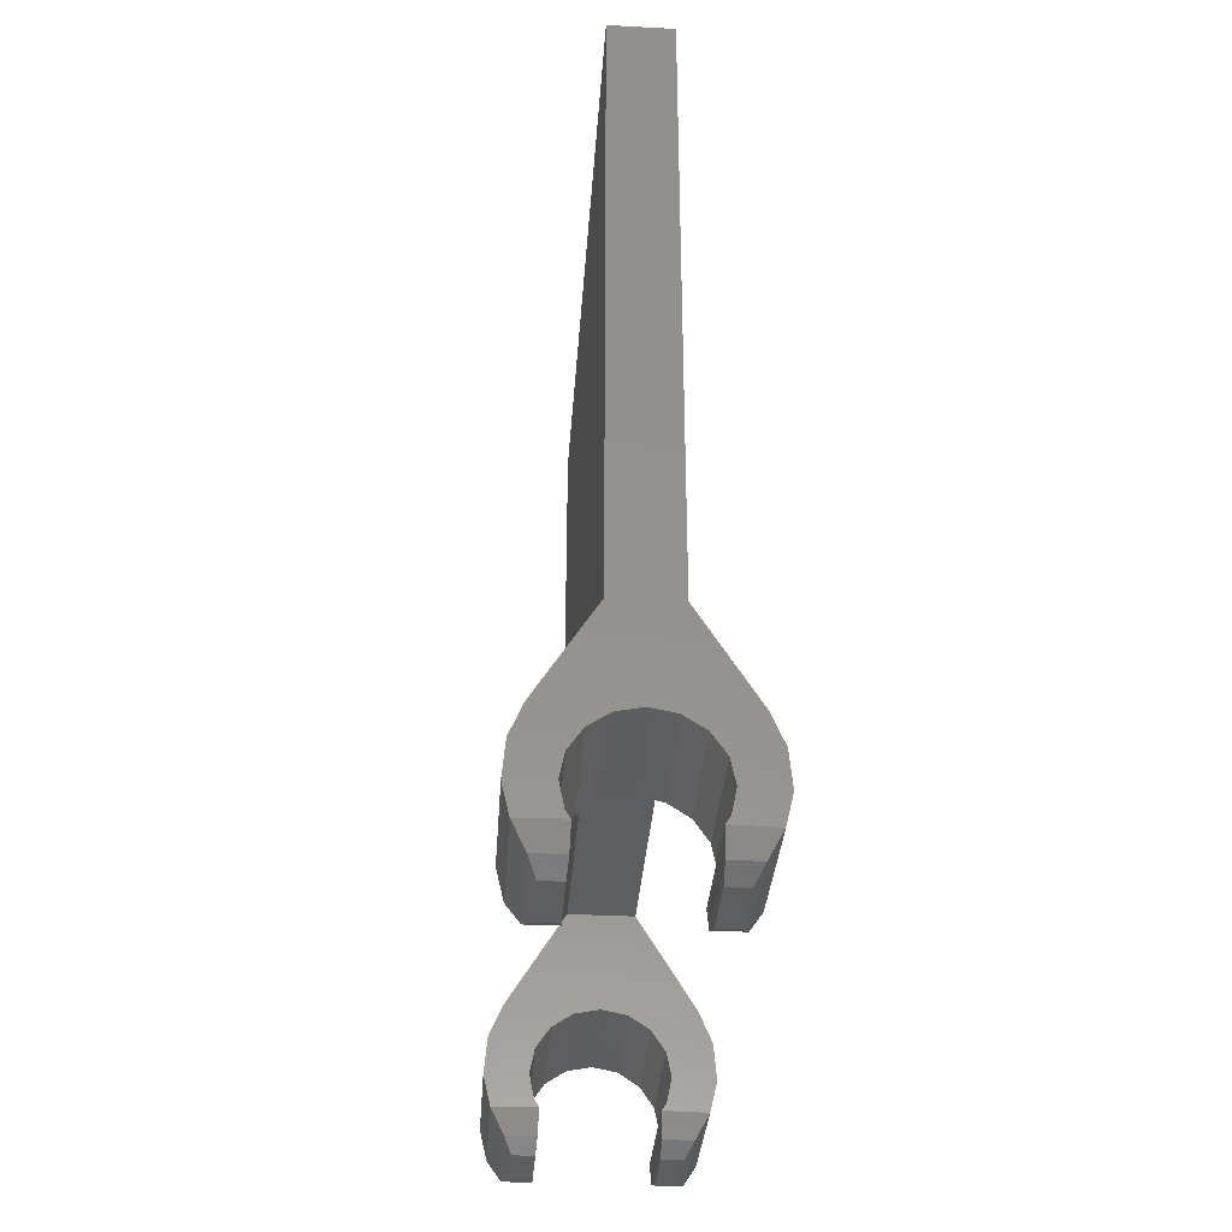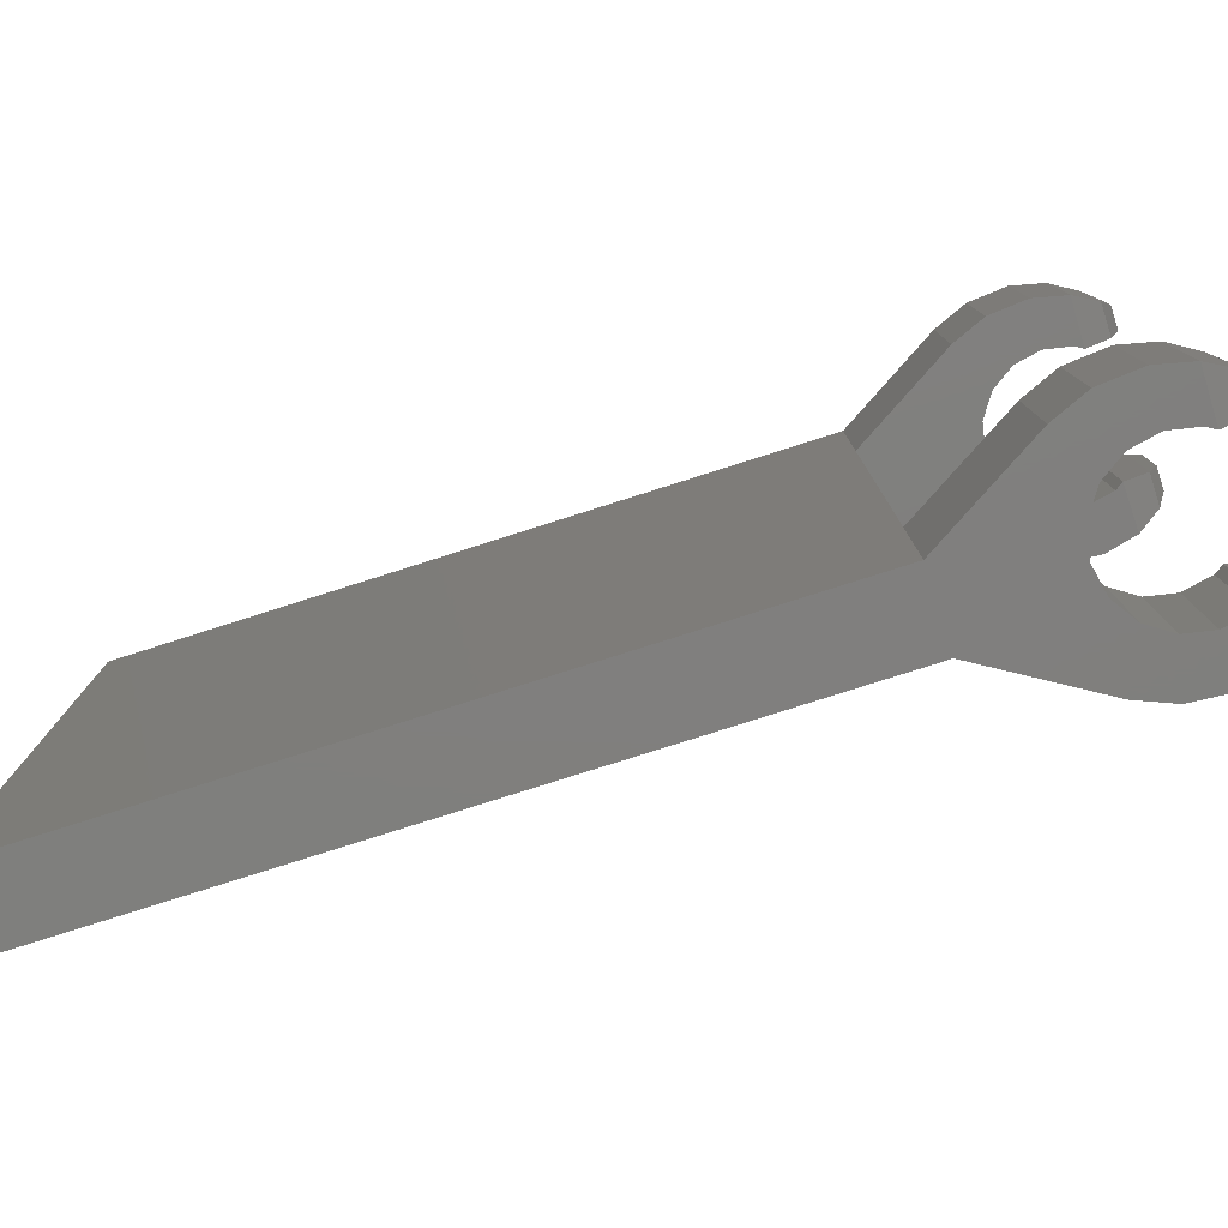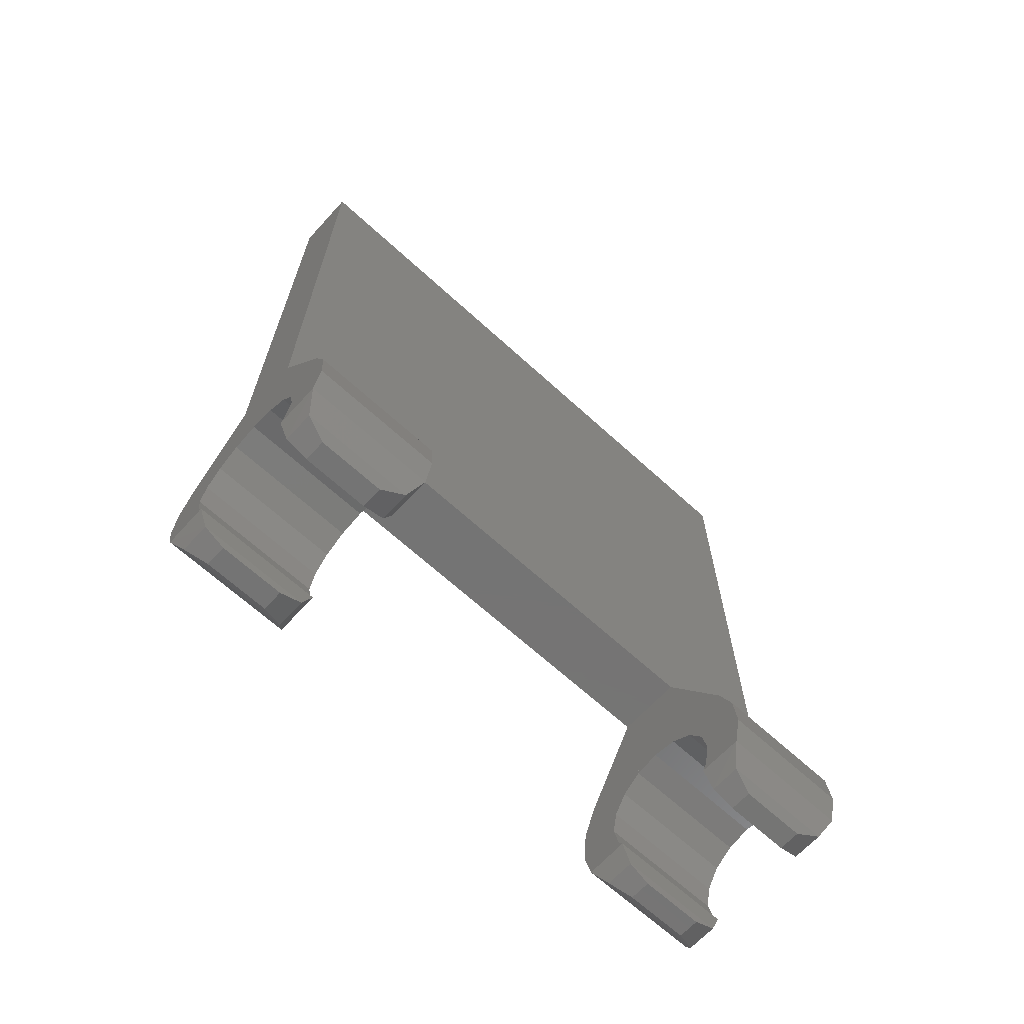
<metadata>
{"format":"stl","ext":"stl","renderer":"f3d","projection":"perspective","resolution":1024,"background":"white","views":[{"elev":-34.9,"azim":175.9,"up":"+Z"},{"elev":-79.4,"azim":107.6,"up":"+Y"},{"elev":-66.6,"azim":47.5,"up":"+Z"}]}
</metadata>
<code>
# stl→obj: 342 verts, 614 faces
v 0.08 0.28 1.88
v 0.08 0.12 1.88
v 0.08 0.28 1.636
v 0.08 1.36 1.312
v 0.08 1.44 1.6
v 0.08 0.856 1.636
v 0.08 1.52 1.04
v 0.08 1.52 1.2
v 0.08 1.36 1.168
v 0.08 0.8 0.56
v 0.08 1.2 0.52
v 0.08 0.856 0.844
v 0.08 0.12 0.44
v 0.08 0.4 0.52
v 0.08 0.28 0.844
v -0.08 0.28 1.636
v -0.08 0.12 1.88
v -0.08 0.28 1.88
v -0.08 0.856 1.636
v -0.08 1.44 1.6
v -0.08 1.36 1.312
v -0.08 1.36 1.168
v -0.08 1.52 1.2
v -0.08 1.52 1.04
v -0.08 0.856 0.844
v -0.08 1.2 0.52
v -0.08 0.8 0.56
v -0.08 0.28 0.844
v -0.08 0.4 0.52
v -0.08 0.12 0.44
v -0.16 0.32 0.16
v -0.2227 0.32 0.1636
v -0.08 0.32 0.4
v 0.08 0.32 0.4
v 0.2227 0.32 0.1636
v 0.16 0.32 0.16
v 0.16 0 0.16
v 0.2227 0 0.1636
v 0.08 0 0.4
v -0.08 0 0.4
v -0.2227 0 0.1636
v -0.16 0 0.16
v -0 0.32 0.16
v -0.06123 0.32 0.1478
v -0.1131 0.32 0.1131
v -0.1478 0.32 0.06123
v -0.16 0.32 -0
v 0.16 0.32 0
v 0.1478 0.32 0.06123
v 0.1131 0.32 0.1131
v 0.06123 0.32 0.1478
v -0 0 0.16
v 0.06123 0 0.1478
v 0.1131 0 0.1131
v 0.1478 0 0.06123
v 0.16 0 0
v -0.16 0 -0
v -0.1478 0 0.06123
v -0.1131 0 0.1131
v -0.06123 0 0.1478
v -0.16 1.6 0.16
v -0.2227 1.6 0.1636
v -0.08 1.6 0.4
v 0.08 1.6 0.4
v 0.2227 1.6 0.1636
v 0.16 1.6 0.16
v 0.16 1.28 0.16
v 0.2227 1.28 0.1636
v 0.08 1.28 0.4
v -0.08 1.28 0.4
v -0.2227 1.28 0.1636
v -0.16 1.28 0.16
v -0 1.6 0.16
v -0.06123 1.6 0.1478
v -0.1131 1.6 0.1131
v -0.1478 1.6 0.06123
v -0.16 1.6 -0
v 0.16 1.6 0
v 0.1478 1.6 0.06123
v 0.1131 1.6 0.1131
v 0.06123 1.6 0.1478
v -0 1.28 0.16
v 0.06123 1.28 0.1478
v 0.1131 1.28 0.1131
v 0.1478 1.28 0.06123
v 0.16 1.28 0
v -0.16 1.28 -0
v -0.1478 1.28 0.06123
v -0.1131 1.28 0.1131
v -0.06123 1.28 0.1478
v 0.08 1.234 1.348
v 0.08 1.252 1.294
v 0.08 0.892 1.51
v 0.08 0.892 1.564
v 0.08 0.856 1.528
v 0.08 0.82 1.384
v 0.08 0.802 1.564
v 0.08 0.748 1.384
v 0.08 0.64 1.528
v 0.08 0.46 1.6
v 0.08 0.604 1.492
v 0.08 1.252 1.186
v 0.08 1.234 1.132
v 0.08 0.856 0.952
v 0.08 0.892 0.916
v 0.08 0.892 0.97
v 0.08 0.748 1.096
v 0.08 0.802 0.916
v 0.08 0.82 1.096
v 0.08 0.604 0.988
v 0.08 0.46 0.88
v 0.08 0.64 0.952
v 0.08 0.352 1.564
v 0.08 0.496 1.456
v 0.08 1.108 1.474
v 0.08 0.856 1.618
v 0.08 0.928 1.528
v 0.08 0.784 1.636
v 0.08 0.352 0.916
v 0.08 0.496 1.024
v 0.08 1.108 1.006
v 0.08 0.856 0.862
v 0.08 0.928 0.952
v 0.08 0.784 0.844
v 0.08 1.252 1.24
v 0.08 1.18 1.204
v 0.08 1.198 1.24
v 0.08 1.18 1.276
v -0.08 0.64 0.952
v -0.08 0.46 0.88
v -0.08 0.604 0.988
v -0.08 0.82 1.096
v -0.08 0.802 0.916
v -0.08 0.748 1.096
v -0.08 0.892 0.97
v -0.08 0.892 0.916
v -0.08 0.856 0.952
v -0.08 1.234 1.132
v -0.08 1.252 1.186
v -0.08 0.604 1.492
v -0.08 0.46 1.6
v -0.08 0.64 1.528
v -0.08 0.748 1.384
v -0.08 0.802 1.564
v -0.08 0.82 1.384
v -0.08 0.856 1.528
v -0.08 0.892 1.564
v -0.08 0.892 1.51
v -0.08 1.252 1.294
v -0.08 1.234 1.348
v -0.08 1.18 1.276
v -0.08 1.198 1.24
v -0.08 1.18 1.204
v -0.08 1.252 1.24
v -0.08 0.784 0.844
v -0.08 0.856 0.862
v -0.08 0.928 0.952
v -0.08 1.108 1.006
v -0.08 0.496 1.024
v -0.08 0.352 0.916
v -0.08 0.784 1.636
v -0.08 0.856 1.618
v -0.08 0.928 1.528
v -0.08 1.108 1.474
v -0.08 0.496 1.456
v -0.08 0.352 1.564
v 0.08 0 0.44
v 0.08 0.12 0.4
v 0.08 0.08 0.72
v 0.08 0 0.72
v 0.08 0.16 1.12
v 0.08 0 1.12
v 0.08 0.16 1.28
v 0.08 0 1.28
v 0.08 0.08 1.6
v 0.08 0 1.6
v 0.08 0 2
v 0.08 0.28 2
v 0.08 0.56 1.92
v 0.08 0.56 2
v 0.08 0.72 1.92
v 0.08 0.72 2
v 0.08 1.32 1.84
v 0.08 1.32 2
v 0.08 1.48 1.84
v 0.08 1.6 2
v 0.08 1.6 1.6
v 0.08 1.6 1.2
v 0.08 1.6 1.04
v 0.08 1.44 0.68
v 0.08 1.6 0.68
v 0.08 1.44 0.4
v 0.08 1.2 0.4
v 0.08 1.44 0.44
v 0.08 0.8 0.4
v 0.08 0.4 0.4
v -0.08 0.12 0.4
v -0.08 0 0.44
v -0.08 0 0.72
v -0.08 0.08 0.72
v -0.08 0 1.12
v -0.08 0.16 1.12
v -0.08 0 1.28
v -0.08 0.16 1.28
v -0.08 0 1.6
v -0.08 0.08 1.6
v -0.08 0 2
v -0.08 0.28 2
v -0.08 0.56 2
v -0.08 0.56 1.92
v -0.08 0.72 2
v -0.08 0.72 1.92
v -0.08 1.32 2
v -0.08 1.32 1.84
v -0.08 1.6 2
v -0.08 1.48 1.84
v -0.08 1.6 1.6
v -0.08 1.6 1.2
v -0.08 1.6 1.04
v -0.08 1.6 0.68
v -0.08 1.44 0.68
v -0.08 1.44 0.4
v -0.08 1.44 0.44
v -0.08 1.2 0.4
v -0.08 0.8 0.4
v -0.08 0.4 0.4
v 0.2446 0 -0.082
v 0.212 0.024 -0.138
v 0.212 0.296 -0.138
v 0.2446 0.32 -0.082
v 0.1926 0.24 -0.162
v 0.1926 0.08 -0.162
v 0.136 0 -0.08
v 0.2624 0 -0.006
v 0.1478 0 -0.06123
v 0.1376 0.024 -0.138
v 0.136 0.32 -0.08
v 0.1376 0.296 -0.138
v 0.14 0.24 -0.162
v 0.14 0.08 -0.162
v 0.2549 0.32 0.08524
v 0.2624 0.32 -0.006
v 0.1478 0.32 -0.06123
v -0.14 0.08 -0.162
v -0.14 0.24 -0.162
v -0.1376 0.296 -0.138
v -0.1376 0.024 -0.138
v -0.136 0.32 -0.08
v -0.136 0 -0.08
v -0.1478 0 -0.06123
v -0.2624 0 -0.006
v -0.2446 0 -0.082
v -0.2549 0 0.08524
v -0.16 0 0
v -0.212 0.024 -0.138
v -0.1926 0.24 -0.162
v -0.1926 0.08 -0.162
v -0.212 0.296 -0.138
v -0.2446 0.32 -0.082
v -0.2624 0.32 -0.006
v -0.1478 0.32 -0.06123
v 0.2549 0 0.08524
v -0.16 0.32 0
v -0.2549 0.32 0.08524
v 0.2446 1.28 -0.082
v 0.212 1.304 -0.138
v 0.212 1.576 -0.138
v 0.2446 1.6 -0.082
v 0.1926 1.52 -0.162
v 0.1926 1.36 -0.162
v 0.136 1.28 -0.08
v 0.2624 1.28 -0.006
v 0.1478 1.28 -0.06123
v 0.1376 1.304 -0.138
v 0.136 1.6 -0.08
v 0.1376 1.576 -0.138
v 0.14 1.52 -0.162
v 0.14 1.36 -0.162
v 0.2549 1.6 0.08524
v 0.2624 1.6 -0.006
v 0.1478 1.6 -0.06123
v -0.14 1.36 -0.162
v -0.14 1.52 -0.162
v -0.1376 1.576 -0.138
v -0.1376 1.304 -0.138
v -0.136 1.6 -0.08
v -0.136 1.28 -0.08
v -0.1478 1.28 -0.06123
v -0.2624 1.28 -0.006
v -0.2446 1.28 -0.082
v -0.2549 1.28 0.08524
v -0.16 1.28 0
v -0.212 1.304 -0.138
v -0.1926 1.52 -0.162
v -0.1926 1.36 -0.162
v -0.212 1.576 -0.138
v -0.2446 1.6 -0.082
v -0.2624 1.6 -0.006
v -0.1478 1.6 -0.06123
v 0.2549 1.28 0.08524
v -0.16 1.6 0
v -0.2549 1.6 0.08524
v 0.08 1.216 1.312
v 0.08 1.144 1.366
v 0.08 1.108 1.312
v 0.08 1.036 1.402
v 0.08 0.856 1.348
v 0.08 0.712 1.366
v 0.08 0.46 1.384
v 0.08 0.28 1.6
v 0.08 1.216 1.168
v 0.08 1.108 1.168
v 0.08 1.144 1.114
v 0.08 0.856 1.132
v 0.08 1.036 1.078
v 0.08 0.712 1.114
v 0.08 0.46 1.096
v 0.08 0.28 0.88
v 0.08 0.82 1.33
v 0.08 0.82 1.15
v 0.08 0.748 1.33
v 0.08 0.748 1.15
v -0.08 0.712 1.366
v -0.08 0.712 1.114
v -0.08 0.46 1.096
v -0.08 0.46 1.384
v -0.08 0.748 1.33
v -0.08 0.748 1.15
v -0.08 0.82 1.33
v -0.08 0.82 1.15
v -0.08 0.856 1.348
v -0.08 0.856 1.132
v -0.08 1.108 1.312
v -0.08 1.108 1.168
v -0.08 0.28 0.88
v -0.08 1.036 1.078
v -0.08 1.144 1.114
v -0.08 1.216 1.168
v -0.08 0.28 1.6
v -0.08 1.036 1.402
v -0.08 1.144 1.366
v -0.08 1.216 1.312
f 1 2 3
f 4 5 6
f 7 8 9
f 10 11 12
f 13 14 15
f 16 17 18
f 19 20 21
f 22 23 24
f 25 26 27
f 28 29 30
f 31 32 33
f 34 35 36
f 37 38 39
f 40 41 42
f 43 44 31
f 44 45 31
f 45 46 31
f 46 47 31
f 48 49 36
f 49 50 36
f 50 51 36
f 51 43 36
f 37 52 53
f 37 53 54
f 37 54 55
f 37 55 56
f 42 57 58
f 42 58 59
f 42 59 60
f 42 60 52
f 61 62 63
f 64 65 66
f 67 68 69
f 70 71 72
f 73 74 61
f 74 75 61
f 75 76 61
f 76 77 61
f 78 79 66
f 79 80 66
f 80 81 66
f 81 73 66
f 67 82 83
f 67 83 84
f 67 84 85
f 67 85 86
f 72 87 88
f 72 88 89
f 72 89 90
f 72 90 82
f 91 92 4
f 93 94 95
f 96 97 98
f 99 100 101
f 9 102 103
f 104 105 106
f 107 108 109
f 110 111 112
f 113 114 101
f 91 4 115
f 115 6 116
f 93 117 94
f 95 94 116
f 99 118 100
f 119 110 120
f 121 9 103
f 122 12 121
f 105 123 106
f 122 105 104
f 111 124 112
f 102 9 125
f 126 127 128
f 129 130 131
f 132 133 134
f 135 136 137
f 138 139 22
f 140 141 142
f 143 144 145
f 146 147 148
f 21 149 150
f 151 152 153
f 154 22 139
f 129 155 130
f 137 136 156
f 135 157 136
f 158 25 156
f 138 22 158
f 159 131 160
f 141 161 142
f 162 147 146
f 147 163 148
f 162 19 164
f 164 21 150
f 140 165 166
f 13 167 39
f 13 39 168
f 169 170 167
f 169 167 13
f 171 172 170
f 171 170 169
f 173 174 172
f 173 172 171
f 175 176 174
f 175 174 173
f 2 177 176
f 2 176 175
f 1 178 177
f 1 177 2
f 179 180 178
f 179 178 1
f 181 182 180
f 181 180 179
f 183 184 182
f 183 182 181
f 185 186 184
f 185 184 183
f 5 187 186
f 5 186 185
f 8 188 187
f 8 187 5
f 7 189 188
f 7 188 8
f 190 191 189
f 190 189 7
f 192 64 191
f 192 191 190
f 11 193 192
f 11 192 194
f 10 195 193
f 10 193 11
f 14 196 195
f 14 195 10
f 13 168 196
f 13 196 14
f 197 40 198
f 197 198 30
f 30 198 199
f 30 199 200
f 200 199 201
f 200 201 202
f 202 201 203
f 202 203 204
f 204 203 205
f 204 205 206
f 206 205 207
f 206 207 17
f 17 207 208
f 17 208 18
f 18 208 209
f 18 209 210
f 210 209 211
f 210 211 212
f 212 211 213
f 212 213 214
f 214 213 215
f 214 215 216
f 216 215 217
f 216 217 20
f 20 217 218
f 20 218 23
f 23 218 219
f 23 219 24
f 24 219 220
f 24 220 221
f 221 220 63
f 221 63 222
f 223 222 224
f 223 224 26
f 26 224 225
f 26 225 27
f 27 225 226
f 27 226 29
f 29 226 197
f 29 197 30
f 15 171 169
f 15 169 13
f 3 173 171
f 3 171 15
f 2 175 173
f 2 173 3
f 6 179 1
f 6 1 3
f 183 181 179
f 183 179 6
f 5 185 183
f 5 183 6
f 9 8 5
f 9 5 4
f 12 190 7
f 12 7 9
f 11 194 190
f 11 190 12
f 15 14 10
f 15 10 12
f 30 200 202
f 30 202 28
f 28 202 204
f 28 204 16
f 16 204 206
f 16 206 17
f 16 18 210
f 16 210 19
f 19 210 212
f 19 212 214
f 19 214 216
f 19 216 20
f 21 20 23
f 21 23 22
f 22 24 221
f 22 221 25
f 25 221 223
f 25 223 26
f 25 27 29
f 25 29 28
f 69 34 33
f 69 33 70
f 207 40 39
f 207 39 177
f 186 64 63
f 186 63 215
f 177 186 215
f 177 215 207
f 227 228 229
f 227 229 230
f 231 229 228
f 231 228 232
f 233 227 234
f 233 234 235
f 236 228 227
f 236 227 233
f 233 237 238
f 233 238 236
f 236 238 239
f 236 239 240
f 230 229 238
f 230 238 237
f 241 242 243
f 241 243 48
f 237 243 242
f 237 242 230
f 244 245 246
f 244 246 247
f 247 246 248
f 247 248 249
f 249 250 251
f 249 251 252
f 253 251 250
f 253 250 254
f 247 249 252
f 247 252 255
f 256 257 255
f 256 255 258
f 252 259 258
f 252 258 255
f 248 259 260
f 248 260 261
f 259 248 246
f 259 246 258
f 35 241 48
f 35 48 36
f 38 37 56
f 38 56 262
f 254 42 41
f 254 41 253
f 31 263 264
f 31 264 32
f 261 260 264
f 261 264 263
f 235 234 262
f 235 262 56
f 36 31 33
f 36 33 34
f 42 37 39
f 42 39 40
f 236 240 232
f 236 232 228
f 238 229 231
f 238 231 239
f 245 256 258
f 245 258 246
f 244 247 255
f 244 255 257
f 57 47 46
f 57 46 58
f 58 46 45
f 58 45 59
f 59 45 44
f 59 44 60
f 60 44 43
f 60 43 52
f 52 43 51
f 52 51 53
f 53 51 50
f 53 50 54
f 54 50 49
f 54 49 55
f 55 49 48
f 55 48 56
f 242 234 227
f 242 227 230
f 233 235 243
f 233 243 237
f 243 235 56
f 243 56 48
f 248 261 250
f 248 250 249
f 263 254 250
f 263 250 261
f 259 252 251
f 259 251 260
f 239 231 232
f 239 232 240
f 256 245 244
f 256 244 257
f 241 262 234
f 241 234 242
f 253 264 260
f 253 260 251
f 34 39 38
f 34 38 35
f 262 241 35
f 262 35 38
f 32 41 40
f 32 40 33
f 41 32 264
f 41 264 253
f 265 266 267
f 265 267 268
f 269 267 266
f 269 266 270
f 271 265 272
f 271 272 273
f 274 266 265
f 274 265 271
f 271 275 276
f 271 276 274
f 274 276 277
f 274 277 278
f 268 267 276
f 268 276 275
f 279 280 281
f 279 281 78
f 275 281 280
f 275 280 268
f 282 283 284
f 282 284 285
f 285 284 286
f 285 286 287
f 287 288 289
f 287 289 290
f 291 289 288
f 291 288 292
f 285 287 290
f 285 290 293
f 294 295 293
f 294 293 296
f 290 297 296
f 290 296 293
f 286 297 298
f 286 298 299
f 297 286 284
f 297 284 296
f 65 279 78
f 65 78 66
f 68 67 86
f 68 86 300
f 292 72 71
f 292 71 291
f 61 301 302
f 61 302 62
f 299 298 302
f 299 302 301
f 273 272 300
f 273 300 86
f 66 61 63
f 66 63 64
f 72 67 69
f 72 69 70
f 274 278 270
f 274 270 266
f 276 267 269
f 276 269 277
f 283 294 296
f 283 296 284
f 282 285 293
f 282 293 295
f 87 77 76
f 87 76 88
f 88 76 75
f 88 75 89
f 89 75 74
f 89 74 90
f 90 74 73
f 90 73 82
f 82 73 81
f 82 81 83
f 83 81 80
f 83 80 84
f 84 80 79
f 84 79 85
f 85 79 78
f 85 78 86
f 280 272 265
f 280 265 268
f 271 273 281
f 271 281 275
f 281 273 86
f 281 86 78
f 286 299 288
f 286 288 287
f 301 292 288
f 301 288 299
f 297 290 289
f 297 289 298
f 277 269 270
f 277 270 278
f 294 283 282
f 294 282 295
f 279 300 272
f 279 272 280
f 291 302 298
f 291 298 289
f 64 69 68
f 64 68 65
f 300 279 65
f 300 65 68
f 62 71 70
f 62 70 63
f 71 62 302
f 71 302 291
f 127 125 303
f 127 303 128
f 128 303 304
f 128 304 305
f 305 304 306
f 305 306 307
f 306 117 93
f 306 93 307
f 307 93 95
f 307 95 96
f 95 116 97
f 95 97 96
f 97 118 99
f 97 99 98
f 98 99 101
f 98 101 308
f 101 114 309
f 101 309 308
f 101 100 310
f 101 310 113
f 113 310 309
f 113 309 114
f 126 311 125
f 126 125 127
f 312 313 311
f 312 311 126
f 314 315 313
f 314 313 312
f 314 106 123
f 314 123 315
f 109 104 106
f 109 106 314
f 109 108 122
f 109 122 104
f 107 112 124
f 107 124 108
f 316 110 112
f 316 112 107
f 316 317 120
f 316 120 110
f 119 318 111
f 119 111 110
f 120 317 318
f 120 318 119
f 307 314 312
f 307 312 305
f 319 320 314
f 319 314 307
f 321 322 320
f 321 320 319
f 308 316 322
f 308 322 321
f 309 317 316
f 309 316 308
f 321 319 307
f 321 307 96
f 96 98 308
f 96 308 321
f 125 92 91
f 125 91 303
f 303 91 115
f 303 115 304
f 115 116 94
f 115 94 117
f 304 115 117
f 304 117 306
f 97 116 6
f 97 6 118
f 100 118 3
f 100 3 310
f 109 314 320
f 109 320 322
f 322 316 107
f 322 107 109
f 311 103 102
f 311 102 125
f 311 313 121
f 311 121 103
f 123 105 122
f 123 122 121
f 313 315 123
f 313 123 121
f 124 12 122
f 124 122 108
f 318 15 124
f 318 124 111
f 309 310 318
f 309 318 317
f 92 125 9
f 92 9 4
f 128 305 312
f 128 312 126
f 323 324 325
f 323 325 326
f 327 328 324
f 327 324 323
f 329 330 328
f 329 328 327
f 331 332 330
f 331 330 329
f 333 334 332
f 333 332 331
f 160 335 325
f 160 325 159
f 131 130 335
f 131 335 160
f 131 159 325
f 131 325 324
f 134 129 131
f 134 131 324
f 133 155 129
f 133 129 134
f 137 156 133
f 137 133 132
f 332 135 137
f 332 137 132
f 336 157 135
f 336 135 332
f 334 337 336
f 334 336 332
f 153 338 337
f 153 337 334
f 152 154 338
f 152 338 153
f 165 326 339
f 165 339 166
f 166 339 141
f 166 141 140
f 323 326 165
f 323 165 140
f 323 140 142
f 323 142 143
f 143 142 161
f 143 161 144
f 145 144 162
f 145 162 146
f 145 146 148
f 145 148 331
f 331 148 163
f 331 163 340
f 331 340 341
f 331 341 333
f 333 341 342
f 333 342 151
f 151 342 154
f 151 154 152
f 153 334 333
f 153 333 151
f 21 22 154
f 21 154 149
f 325 335 339
f 325 339 326
f 130 155 28
f 130 28 335
f 133 156 25
f 133 25 155
f 158 157 336
f 158 336 337
f 158 156 136
f 158 136 157
f 138 158 337
f 138 337 338
f 154 139 138
f 154 138 338
f 132 134 324
f 132 324 328
f 328 330 332
f 328 332 132
f 339 16 161
f 339 161 141
f 161 19 162
f 161 162 144
f 340 163 164
f 340 164 341
f 163 147 162
f 163 162 164
f 341 164 150
f 341 150 342
f 342 150 149
f 342 149 154
f 327 323 143
f 327 143 145
f 145 331 329
f 145 329 327

</code>
